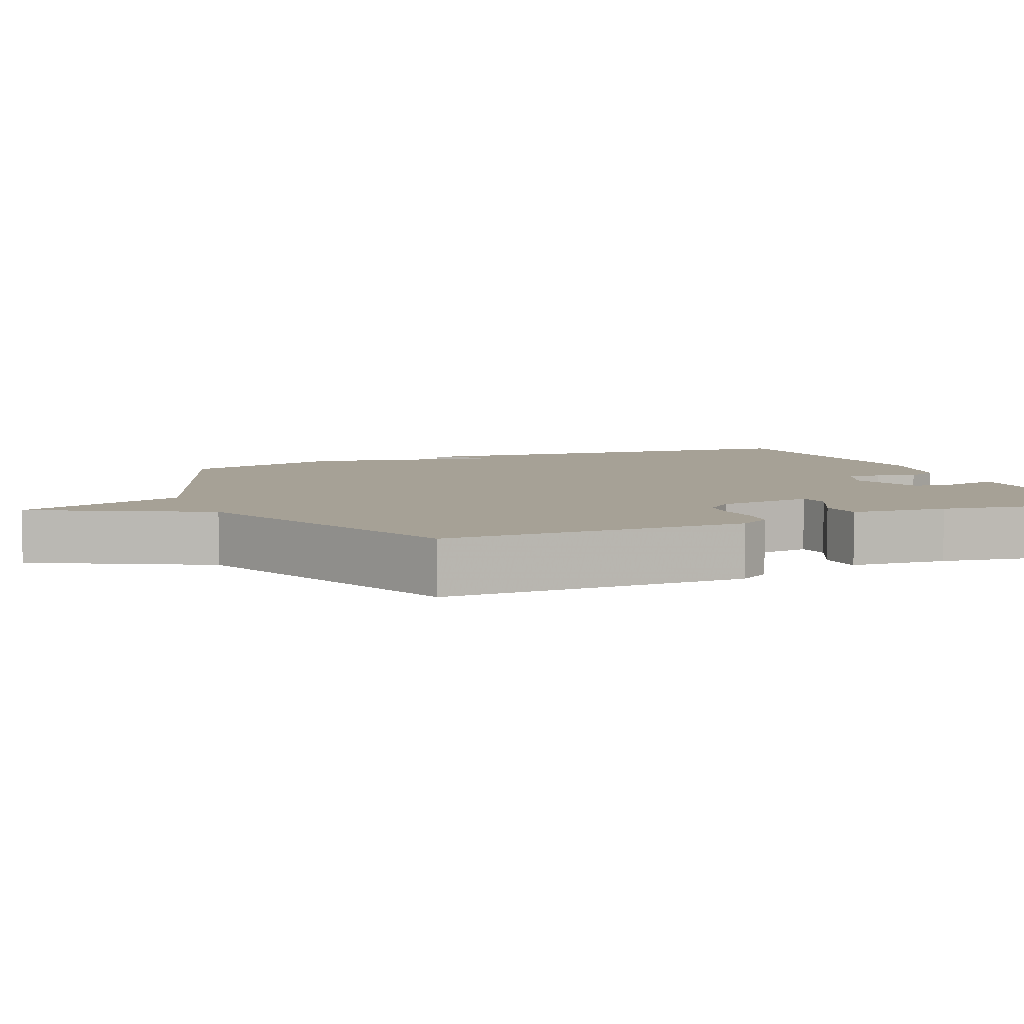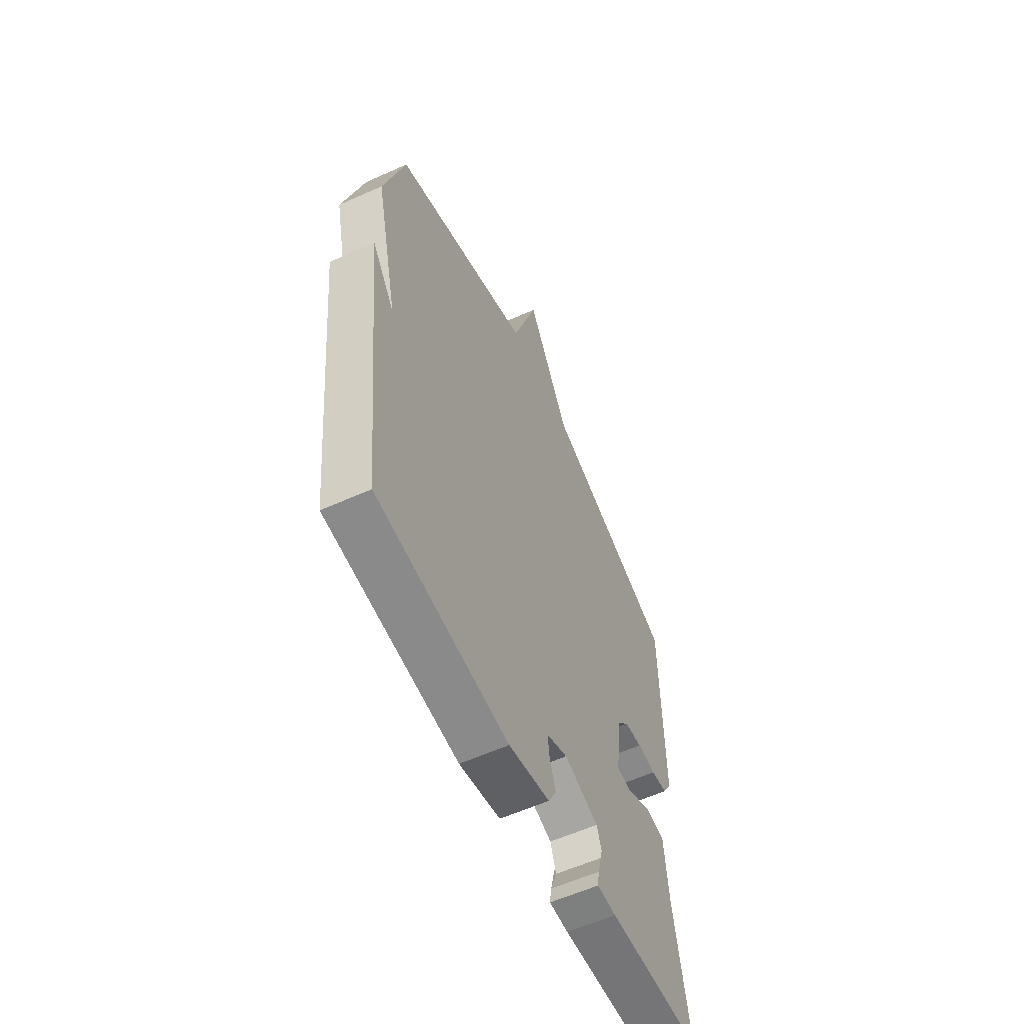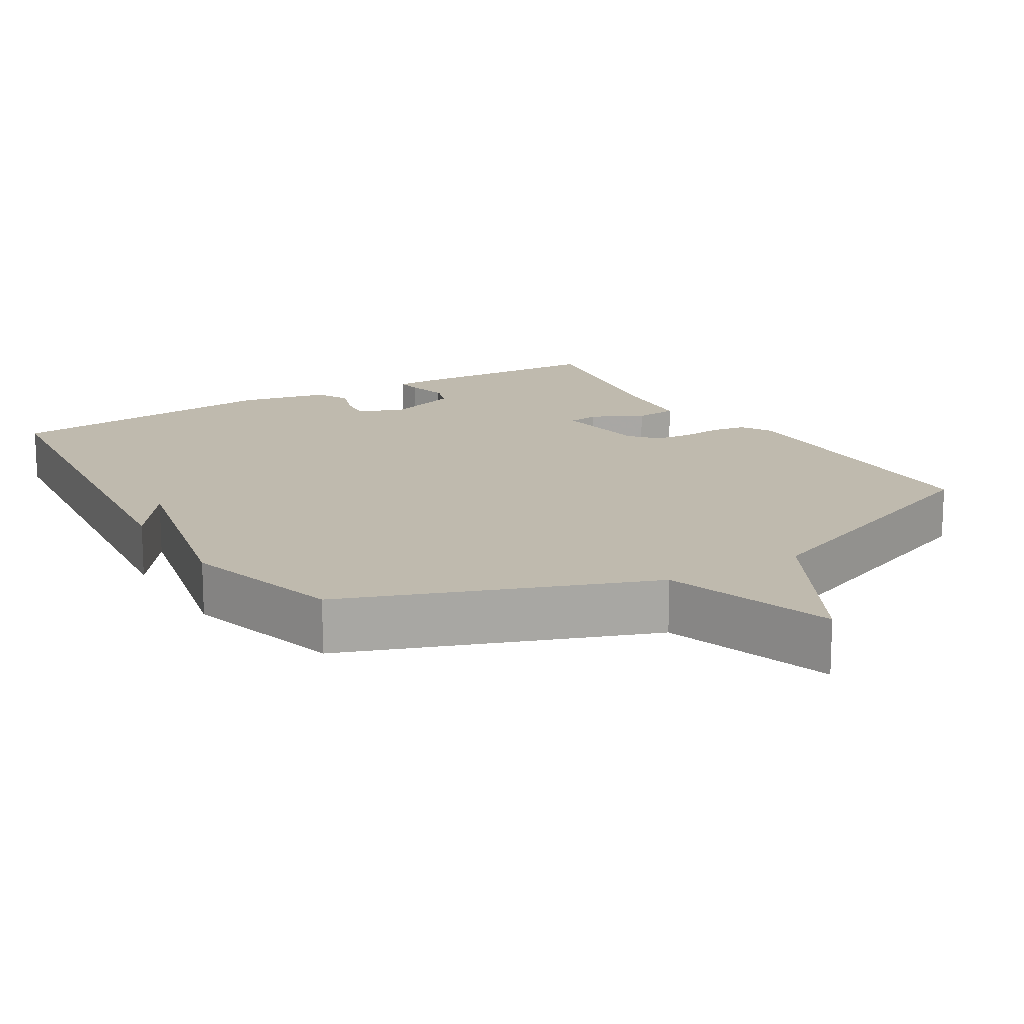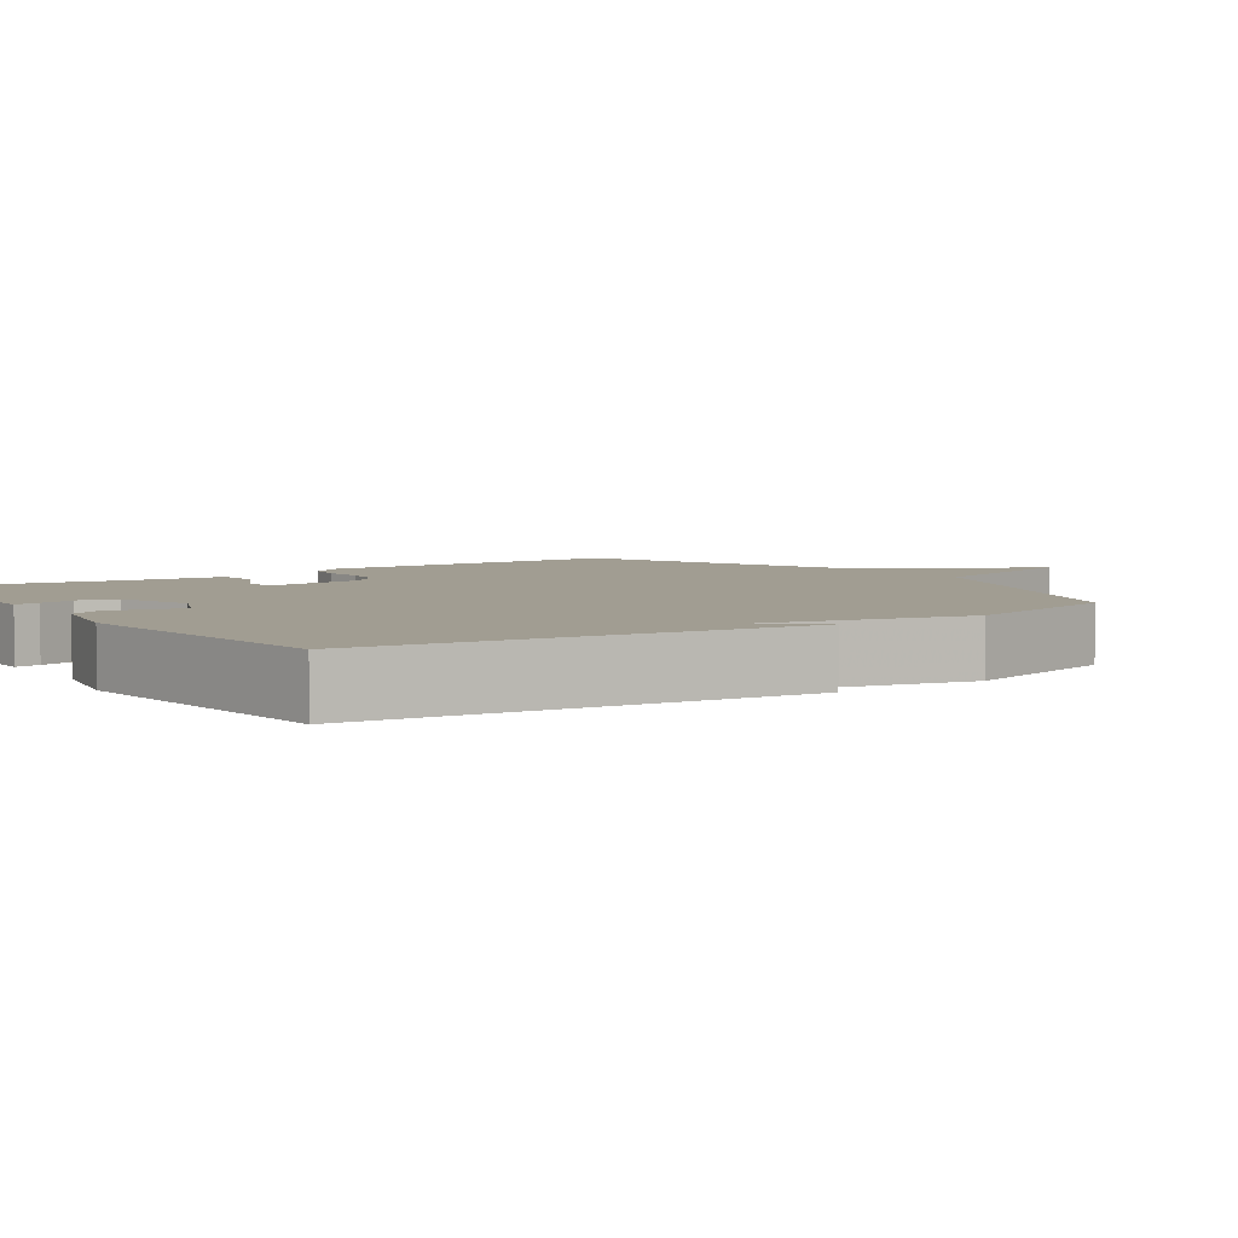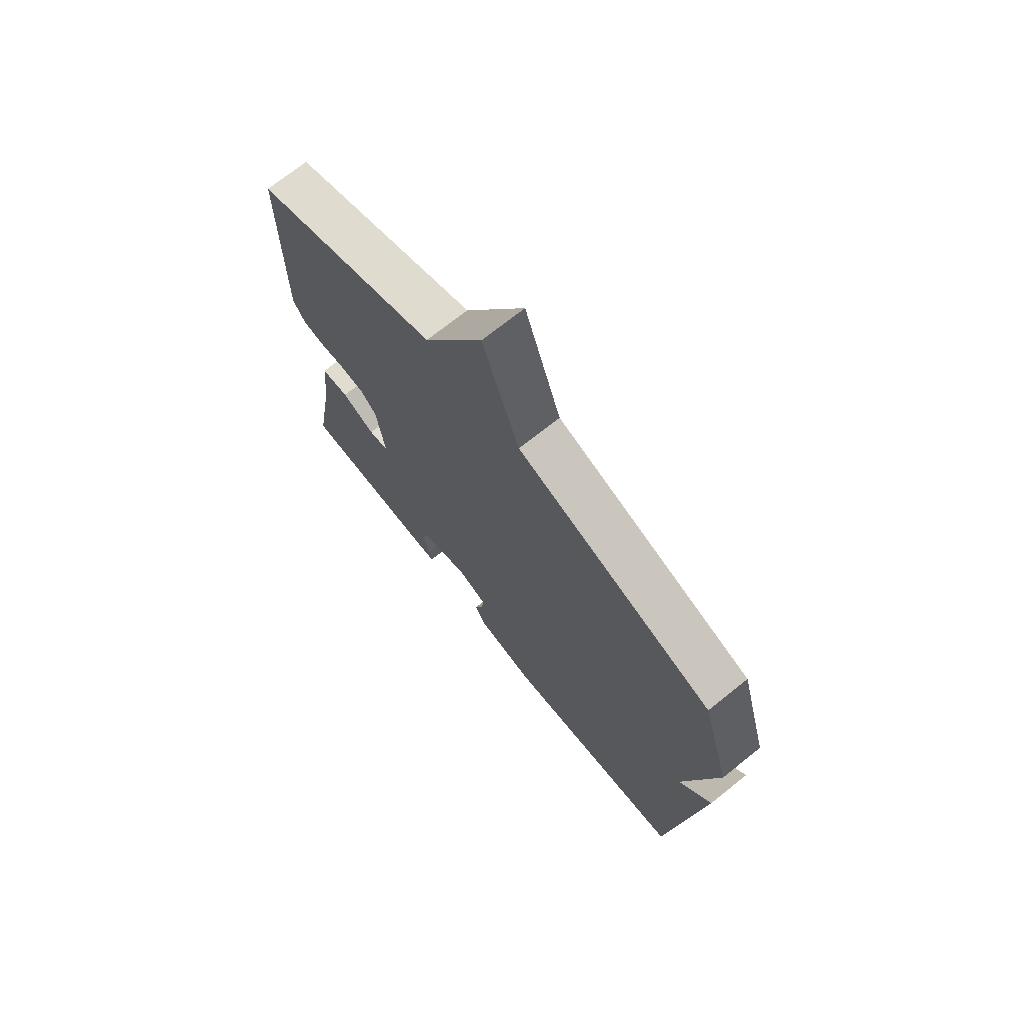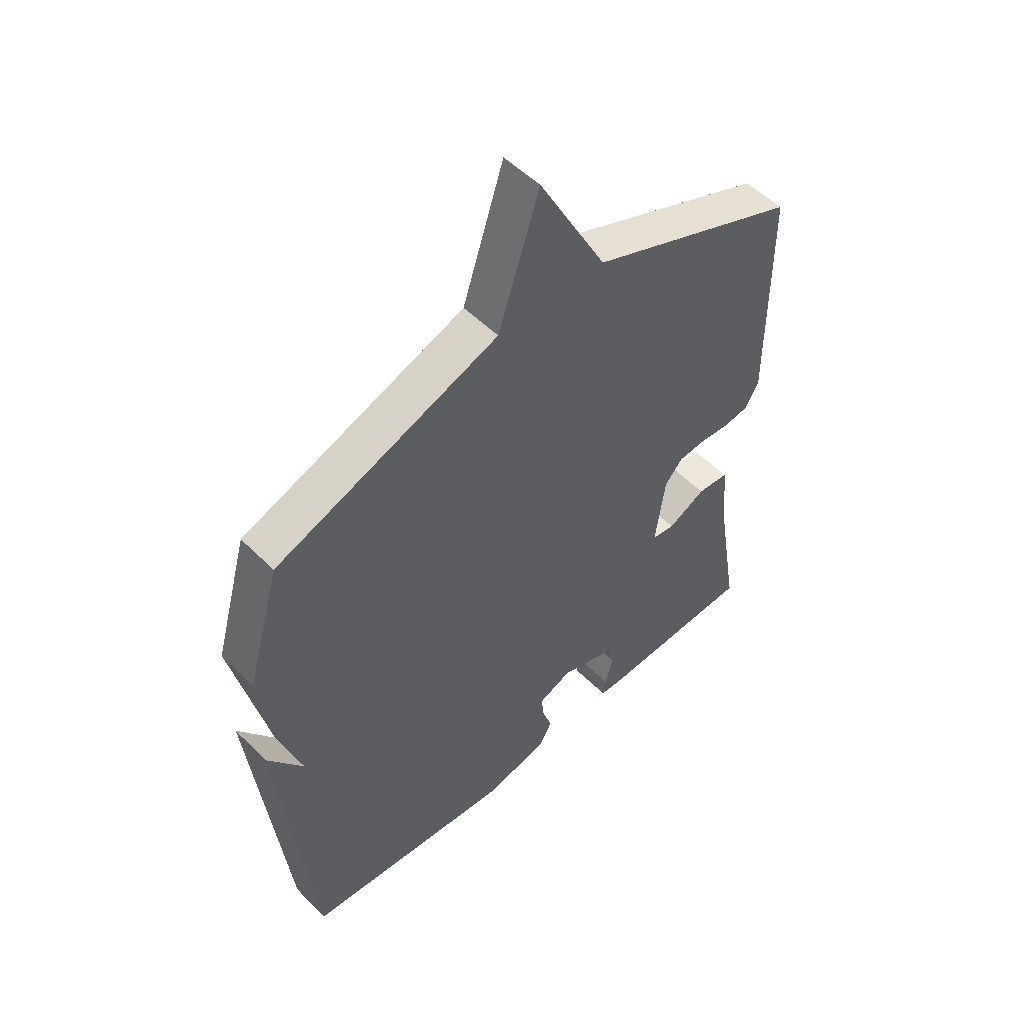
<metadata>
{"format":"obj","ext":"obj","renderer":"f3d","projection":"perspective","resolution":1024,"background":"white","views":[{"elev":6.2,"azim":66.6,"up":"+Y"},{"elev":-58.7,"azim":-65.1,"up":"+Z"},{"elev":15.7,"azim":-31.2,"up":"+Y"},{"elev":4.7,"azim":-124.6,"up":"+Y"},{"elev":71.9,"azim":-128.6,"up":"+Z"},{"elev":52.5,"azim":-43.2,"up":"+Z"}]}
</metadata>
<code>
v 0.5 0.07 -0.5
v 0.222 0.07 -0.512
v 0.166 0.07 -0.511
v 0.171 0.07 -0.478
v 0.189 0.07 -0.429
v 0.172 0.07 -0.379
v 0.071 0.07 -0.344
v 0.009 0.07 -0.37
v 0.014 0.07 -0.415
v 0.032 0.07 -0.467
v 0.008 0.07 -0.512
v -0.113 0.07 -0.538
v -0.5 0.07 -0.5
v -0.562 0.07 0.08
v -0.496 0.07 -0.013
v -0.562 0.07 0.28
v -0.5 0.07 0.5
v -0.088 0.07 0.654
v -0.012 0.07 0.886
v 0.112 0.07 0.654
v 0.5 0.07 0.5
v 0.503 0.07 0.086
v 0.477 0.07 0.043
v 0.429 0.07 0.036
v 0.374 0.07 0.041
v 0.323 0.07 0.036
v 0.29 0.07 -0.002
v 0.272 0.07 -0.134
v 0.315 0.07 -0.14
v 0.385 0.07 -0.104
v 0.444 0.07 -0.109
v 0.456 0.07 -0.24
v 0.5 0 -0.5
v 0.222 0 -0.512
v 0.166 0 -0.511
v 0.171 0 -0.478
v 0.189 0 -0.429
v 0.172 0 -0.379
v 0.071 0 -0.344
v 0.009 0 -0.37
v 0.014 0 -0.415
v 0.032 0 -0.467
v 0.008 0 -0.512
v -0.113 0 -0.538
v -0.5 0 -0.5
v -0.562 0 0.08
v -0.496 0 -0.013
v -0.562 0 0.28
v -0.5 0 0.5
v -0.088 0 0.654
v -0.012 0 0.886
v 0.112 0 0.654
v 0.5 0 0.5
v 0.503 0 0.086
v 0.477 0 0.043
v 0.429 0 0.036
v 0.374 0 0.041
v 0.323 0 0.036
v 0.29 0 -0.002
v 0.272 0 -0.134
v 0.315 0 -0.14
v 0.385 0 -0.104
v 0.444 0 -0.109
v 0.456 0 -0.24
f 29 30 31 32
f 1 2 3
f 32 1 3
f 29 32 3
f 28 29 3
f 27 28 3 4
f 23 24 25
f 22 23 25
f 21 22 25
f 20 21 25
f 20 25 26
f 19 20 26
f 18 19 26
f 18 26 27
f 17 18 27
f 16 17 27
f 15 16 27
f 13 14 15
f 12 13 15
f 11 12 15
f 10 11 15
f 9 10 15
f 8 9 15
f 7 8 15 27
f 6 7 27
f 5 6 27
f 27 5 4
f 64 63 62 61
f 35 34 33
f 35 33 64
f 35 64 61
f 35 61 60
f 36 35 60 59
f 57 56 55
f 57 55 54
f 57 54 53
f 57 53 52
f 58 57 52
f 58 52 51
f 58 51 50
f 59 58 50
f 59 50 49
f 59 49 48
f 59 48 47
f 47 46 45
f 47 45 44
f 47 44 43
f 47 43 42
f 47 42 41
f 47 41 40
f 59 47 40 39
f 59 39 38
f 59 38 37
f 36 37 59
f 1 33 34 2
f 2 34 35 3
f 3 35 36 4
f 4 36 37 5
f 5 37 38 6
f 6 38 39 7
f 7 39 40 8
f 8 40 41 9
f 9 41 42 10
f 10 42 43 11
f 11 43 44 12
f 12 44 45 13
f 13 45 46 14
f 14 46 47 15
f 15 47 48 16
f 16 48 49 17
f 17 49 50 18
f 18 50 51 19
f 19 51 52 20
f 20 52 53 21
f 21 53 54 22
f 22 54 55 23
f 23 55 56 24
f 24 56 57 25
f 25 57 58 26
f 26 58 59 27
f 27 59 60 28
f 28 60 61 29
f 29 61 62 30
f 30 62 63 31
f 31 63 64 32
f 32 64 33 1

</code>
